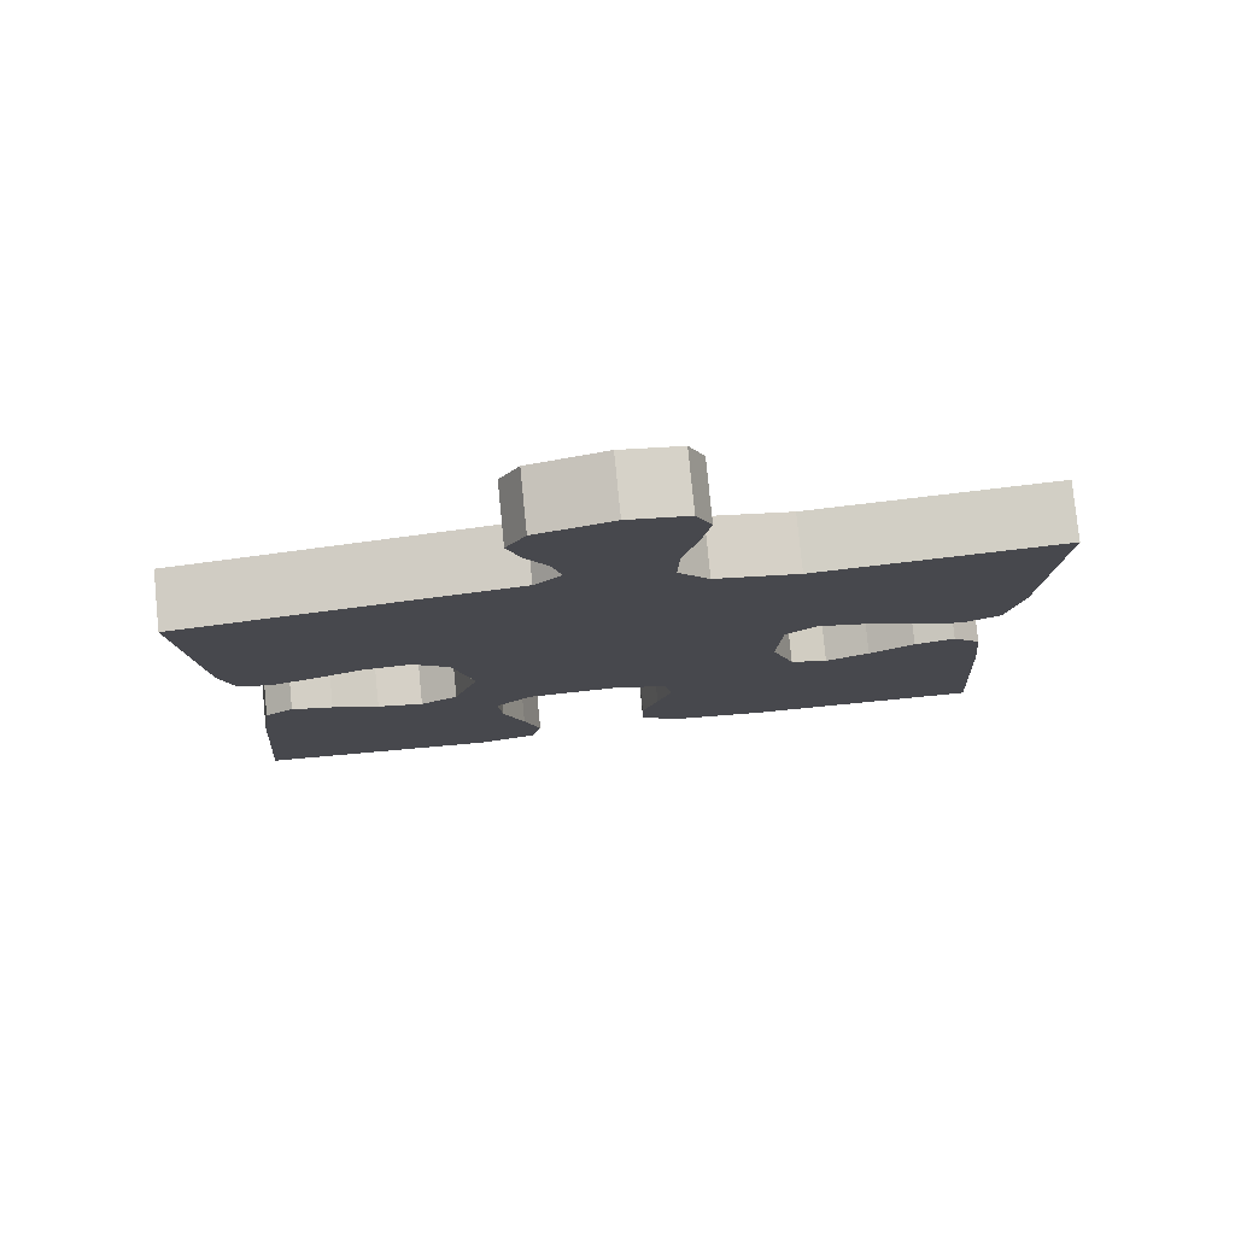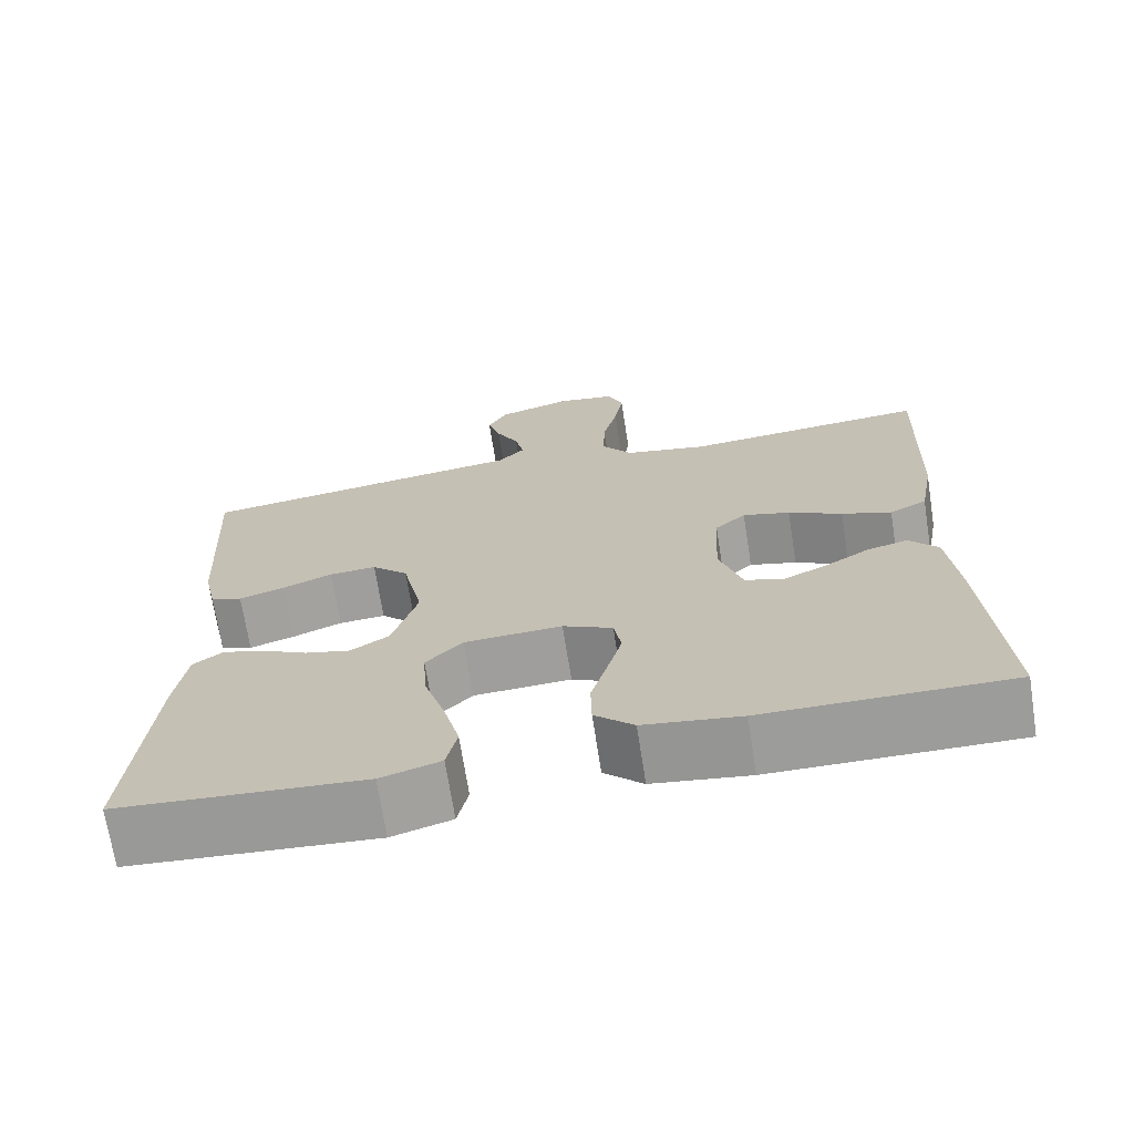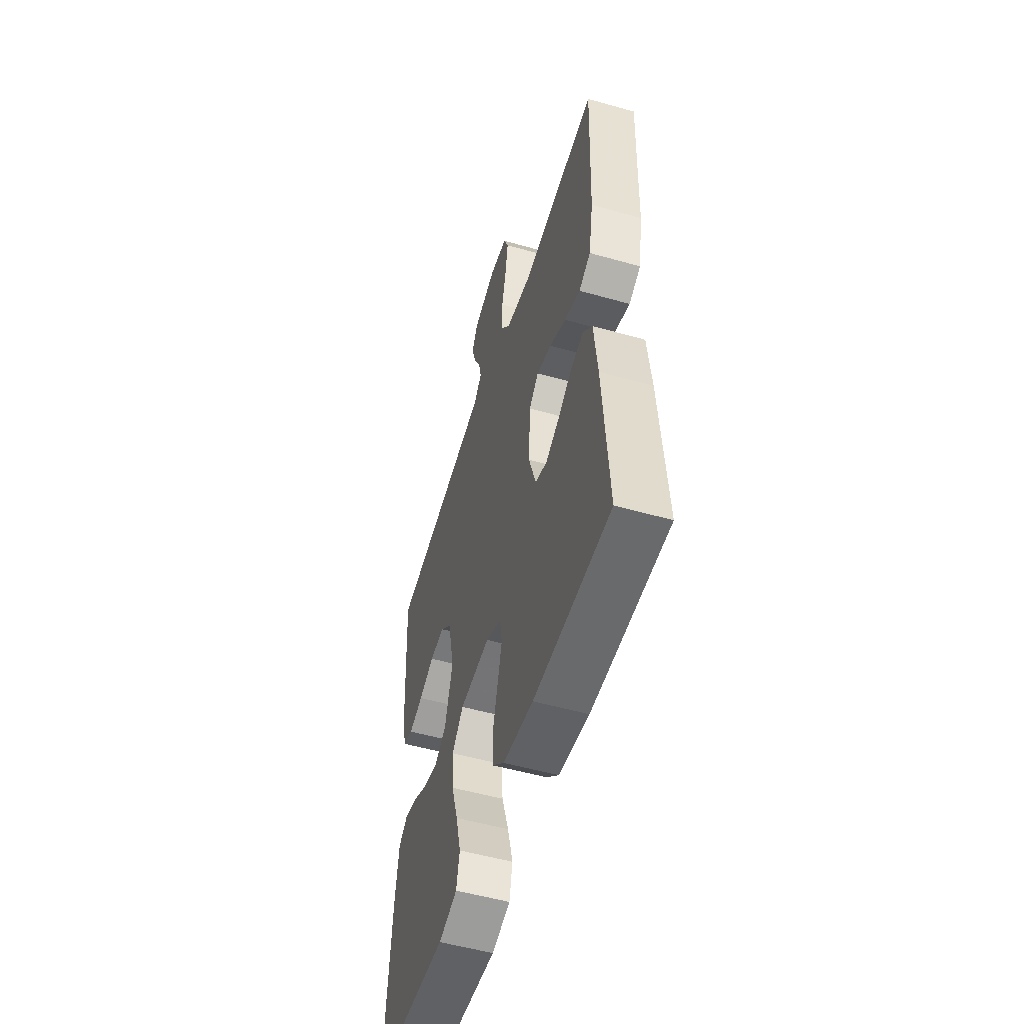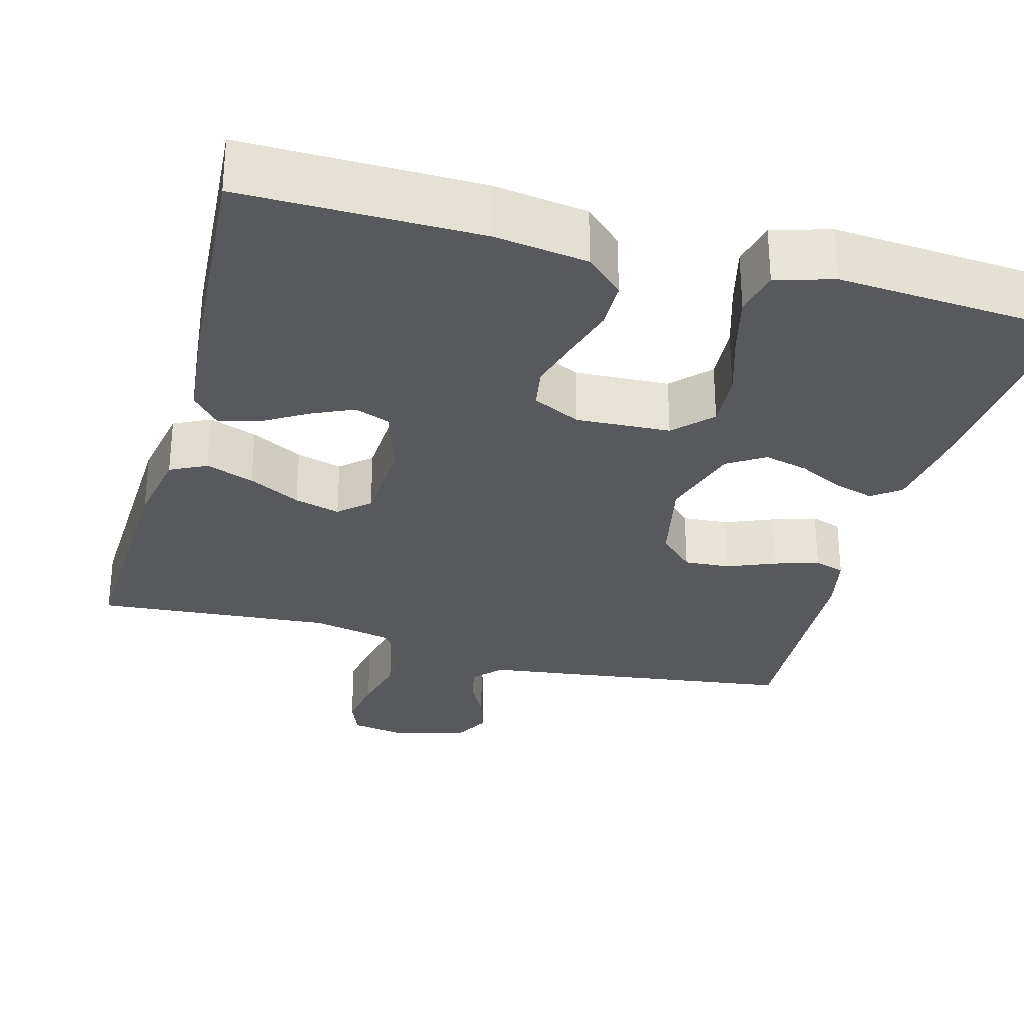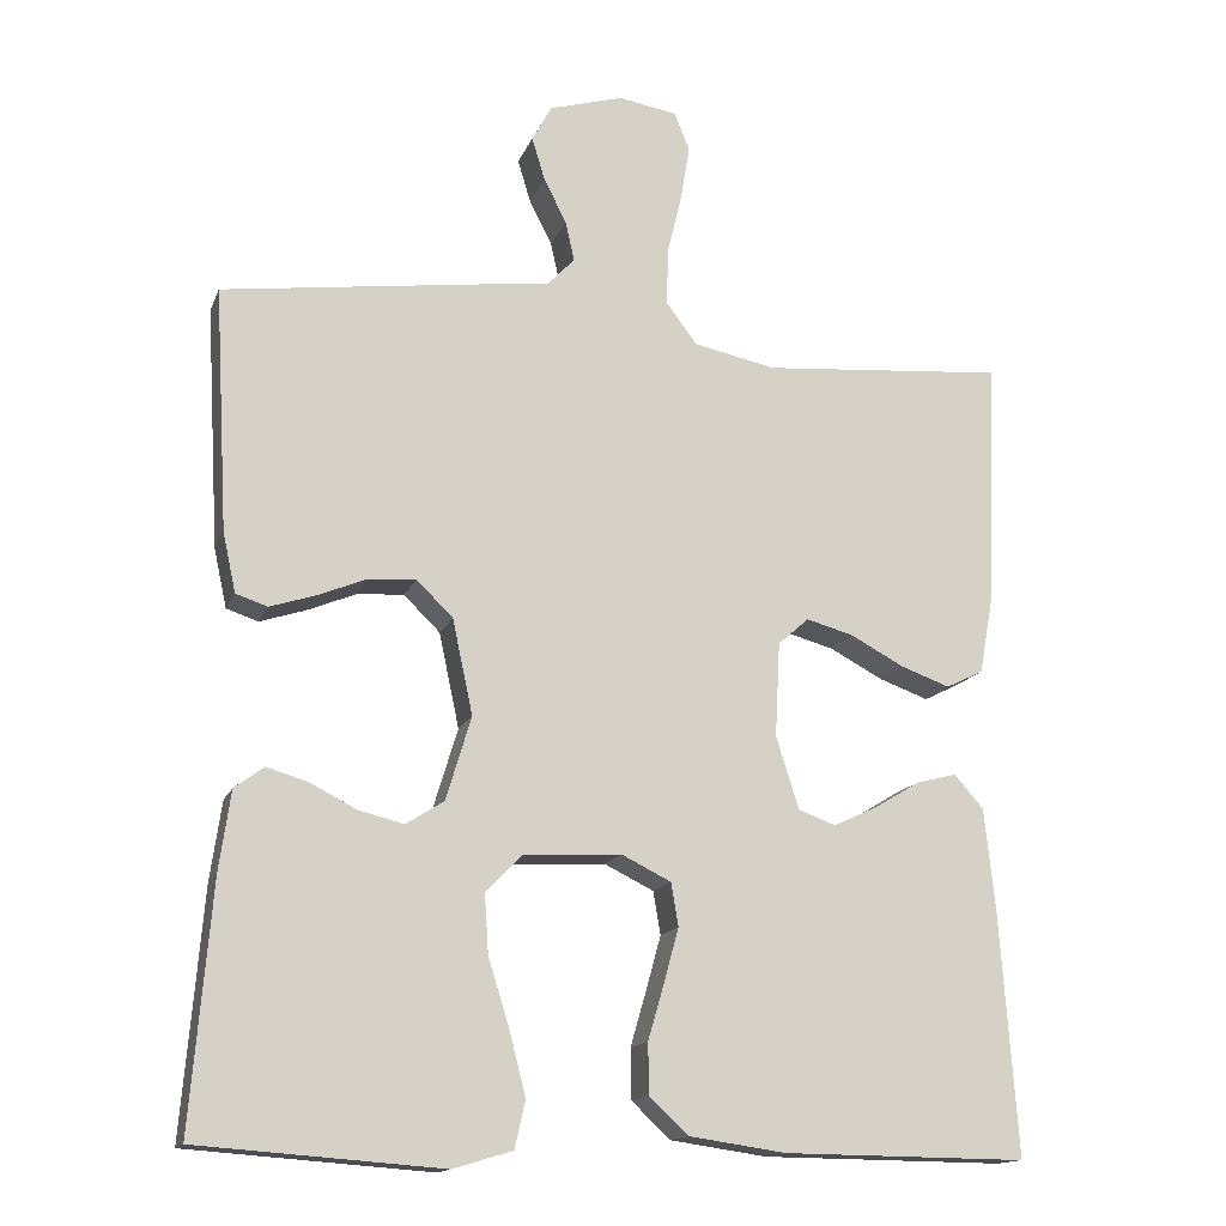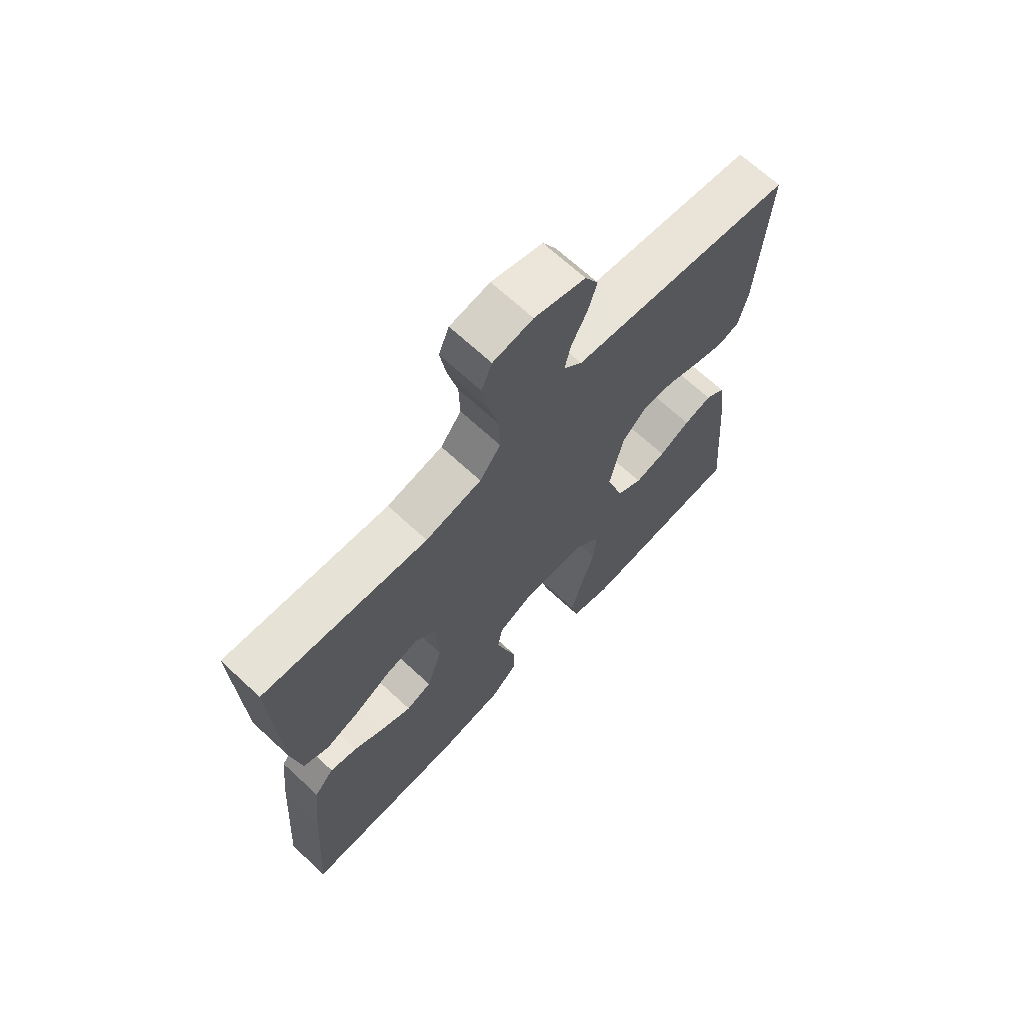
<metadata>
{"format":"obj","ext":"obj","renderer":"f3d","projection":"perspective","resolution":1024,"background":"white","views":[{"elev":79.0,"azim":-5.7,"up":"+Z"},{"elev":-70.1,"azim":8.9,"up":"+Z"},{"elev":-53.5,"azim":73.2,"up":"+Z"},{"elev":-29.7,"azim":164.7,"up":"+Y"},{"elev":-15.1,"azim":-16.6,"up":"+Z"},{"elev":68.1,"azim":132.9,"up":"+Z"}]}
</metadata>
<code>
v -0.5 0.07 -0.5
v -0.475 0.07 -0.2
v -0.461 0.07 -0.102
v -0.425 0.07 -0.075
v -0.374 0.07 -0.09
v -0.317 0.07 -0.119
v -0.261 0.07 -0.133
v -0.214 0.07 -0.103
v -0.183 0.07 0
v -0.208 0.07 0.117
v -0.253 0.07 0.161
v -0.311 0.07 0.157
v -0.372 0.07 0.132
v -0.428 0.07 0.114
v -0.467 0.07 0.127
v -0.483 0.07 0.2
v -0.5 0.07 0.5
v -0.2 0.07 0.541
v -0.094 0.07 0.555
v -0.061 0.07 0.59
v -0.072 0.07 0.639
v -0.1 0.07 0.694
v -0.116 0.07 0.747
v -0.092 0.07 0.792
v 0 0.07 0.819
v 0.072 0.07 0.807
v 0.091 0.07 0.76
v 0.08 0.07 0.693
v 0.062 0.07 0.617
v 0.06 0.07 0.547
v 0.098 0.07 0.496
v 0.2 0.07 0.475
v 0.5 0.07 0.5
v 0.489 0.07 0.2
v 0.471 0.07 0.1
v 0.425 0.07 0.077
v 0.364 0.07 0.099
v 0.298 0.07 0.134
v 0.24 0.07 0.15
v 0.202 0.07 0.116
v 0.196 0.07 0
v 0.224 0.07 -0.089
v 0.27 0.07 -0.106
v 0.324 0.07 -0.081
v 0.38 0.07 -0.047
v 0.43 0.07 -0.034
v 0.466 0.07 -0.075
v 0.479 0.07 -0.2
v 0.5 0.07 -0.5
v 0.2 0.07 -0.497
v 0.081 0.07 -0.48
v 0.033 0.07 -0.435
v 0.032 0.07 -0.373
v 0.052 0.07 -0.304
v 0.07 0.07 -0.238
v 0.061 0.07 -0.185
v 0 0.07 -0.155
v -0.12 0.07 -0.161
v -0.165 0.07 -0.208
v -0.16 0.07 -0.281
v -0.134 0.07 -0.364
v -0.114 0.07 -0.442
v -0.127 0.07 -0.5
v -0.2 0.07 -0.522
v -0.5 0 -0.5
v -0.475 0 -0.2
v -0.461 0 -0.102
v -0.425 0 -0.075
v -0.374 0 -0.09
v -0.317 0 -0.119
v -0.261 0 -0.133
v -0.214 0 -0.103
v -0.183 0 0
v -0.208 0 0.117
v -0.253 0 0.161
v -0.311 0 0.157
v -0.372 0 0.132
v -0.428 0 0.114
v -0.467 0 0.127
v -0.483 0 0.2
v -0.5 0 0.5
v -0.2 0 0.541
v -0.094 0 0.555
v -0.061 0 0.59
v -0.072 0 0.639
v -0.1 0 0.694
v -0.116 0 0.747
v -0.092 0 0.792
v 0 0 0.819
v 0.072 0 0.807
v 0.091 0 0.76
v 0.08 0 0.693
v 0.062 0 0.617
v 0.06 0 0.547
v 0.098 0 0.496
v 0.2 0 0.475
v 0.5 0 0.5
v 0.489 0 0.2
v 0.471 0 0.1
v 0.425 0 0.077
v 0.364 0 0.099
v 0.298 0 0.134
v 0.24 0 0.15
v 0.202 0 0.116
v 0.196 0 0
v 0.224 0 -0.089
v 0.27 0 -0.106
v 0.324 0 -0.081
v 0.38 0 -0.047
v 0.43 0 -0.034
v 0.466 0 -0.075
v 0.479 0 -0.2
v 0.5 0 -0.5
v 0.2 0 -0.497
v 0.081 0 -0.48
v 0.033 0 -0.435
v 0.032 0 -0.373
v 0.052 0 -0.304
v 0.07 0 -0.238
v 0.061 0 -0.185
v 0 0 -0.155
v -0.12 0 -0.161
v -0.165 0 -0.208
v -0.16 0 -0.281
v -0.134 0 -0.364
v -0.114 0 -0.442
v -0.127 0 -0.5
v -0.2 0 -0.522
f 4 5 6
f 3 4 6
f 2 3 6
f 1 2 6
f 64 1 6
f 63 64 6
f 62 63 6
f 61 62 6
f 60 61 6
f 59 60 6 7
f 58 59 7 8
f 57 58 8 9
f 56 57 9 10
f 52 53 54
f 51 52 54
f 50 51 54
f 49 50 54
f 48 49 54
f 47 48 54
f 46 47 54
f 45 46 54
f 44 45 54
f 43 44 54 55
f 42 43 55 56
f 36 37 38
f 35 36 38
f 34 35 38
f 33 34 38
f 32 33 38
f 31 32 38 39
f 30 31 39 40
f 27 28 29
f 26 27 29
f 25 26 29
f 24 25 29
f 23 24 29
f 22 23 29
f 21 22 29
f 20 21 29 30
f 30 40 41
f 20 30 41
f 19 20 41
f 17 18 19
f 16 17 19
f 15 16 19
f 14 15 19
f 13 14 19
f 12 13 19
f 42 56 10
f 41 42 10
f 19 41 10
f 19 10 11
f 11 12 19
f 70 69 68
f 70 68 67
f 70 67 66
f 70 66 65
f 70 65 128
f 70 128 127
f 70 127 126
f 70 126 125
f 70 125 124
f 71 70 124 123
f 72 71 123 122
f 73 72 122 121
f 74 73 121 120
f 118 117 116
f 118 116 115
f 118 115 114
f 118 114 113
f 118 113 112
f 118 112 111
f 118 111 110
f 118 110 109
f 118 109 108
f 119 118 108 107
f 120 119 107 106
f 102 101 100
f 102 100 99
f 102 99 98
f 102 98 97
f 102 97 96
f 103 102 96 95
f 104 103 95 94
f 93 92 91
f 93 91 90
f 93 90 89
f 93 89 88
f 93 88 87
f 93 87 86
f 93 86 85
f 94 93 85 84
f 105 104 94
f 105 94 84
f 105 84 83
f 83 82 81
f 83 81 80
f 83 80 79
f 83 79 78
f 83 78 77
f 83 77 76
f 74 120 106
f 74 106 105
f 74 105 83
f 75 74 83
f 83 76 75
f 1 65 66 2
f 2 66 67 3
f 3 67 68 4
f 4 68 69 5
f 5 69 70 6
f 6 70 71 7
f 7 71 72 8
f 8 72 73 9
f 9 73 74 10
f 10 74 75 11
f 11 75 76 12
f 12 76 77 13
f 13 77 78 14
f 14 78 79 15
f 15 79 80 16
f 16 80 81 17
f 17 81 82 18
f 18 82 83 19
f 19 83 84 20
f 20 84 85 21
f 21 85 86 22
f 22 86 87 23
f 23 87 88 24
f 24 88 89 25
f 25 89 90 26
f 26 90 91 27
f 27 91 92 28
f 28 92 93 29
f 29 93 94 30
f 30 94 95 31
f 31 95 96 32
f 32 96 97 33
f 33 97 98 34
f 34 98 99 35
f 35 99 100 36
f 36 100 101 37
f 37 101 102 38
f 38 102 103 39
f 39 103 104 40
f 40 104 105 41
f 41 105 106 42
f 42 106 107 43
f 43 107 108 44
f 44 108 109 45
f 45 109 110 46
f 46 110 111 47
f 47 111 112 48
f 48 112 113 49
f 49 113 114 50
f 50 114 115 51
f 51 115 116 52
f 52 116 117 53
f 53 117 118 54
f 54 118 119 55
f 55 119 120 56
f 56 120 121 57
f 57 121 122 58
f 58 122 123 59
f 59 123 124 60
f 60 124 125 61
f 61 125 126 62
f 62 126 127 63
f 63 127 128 64
f 64 128 65 1

</code>
